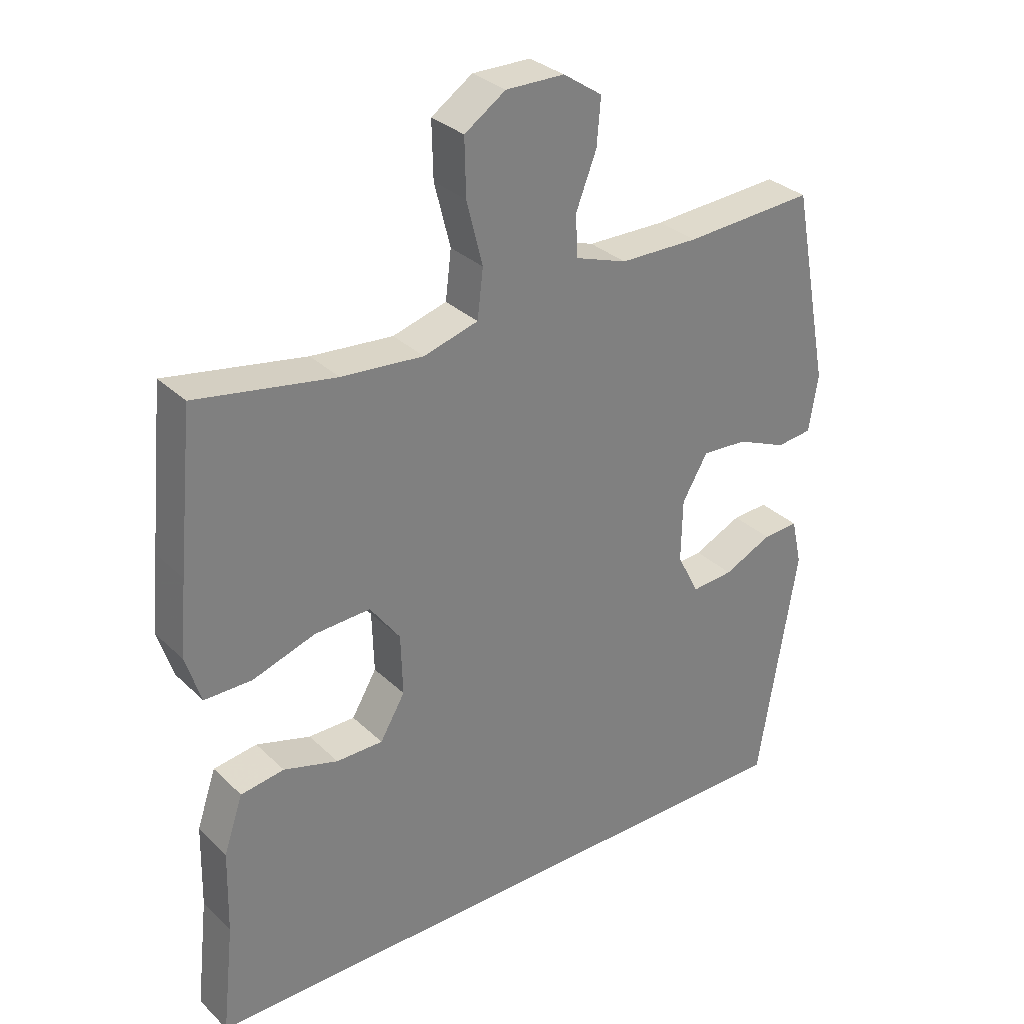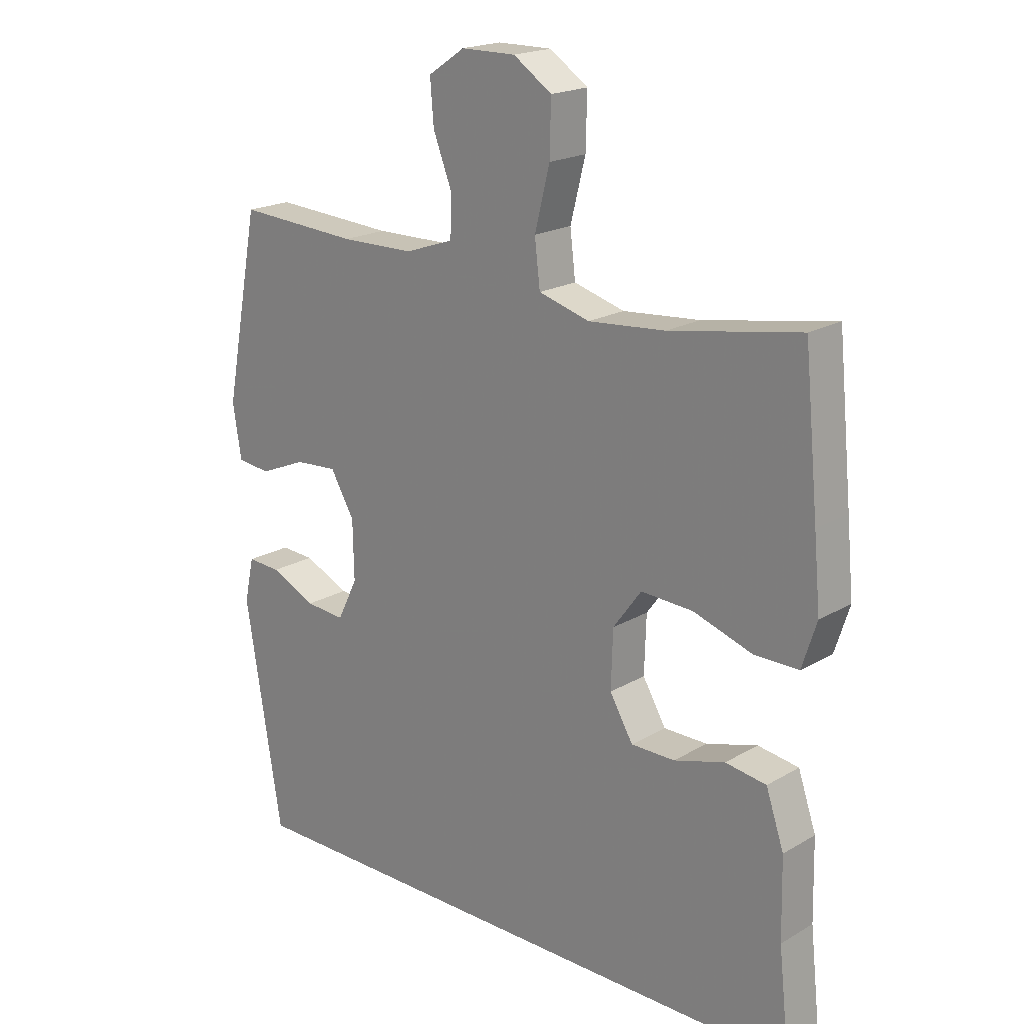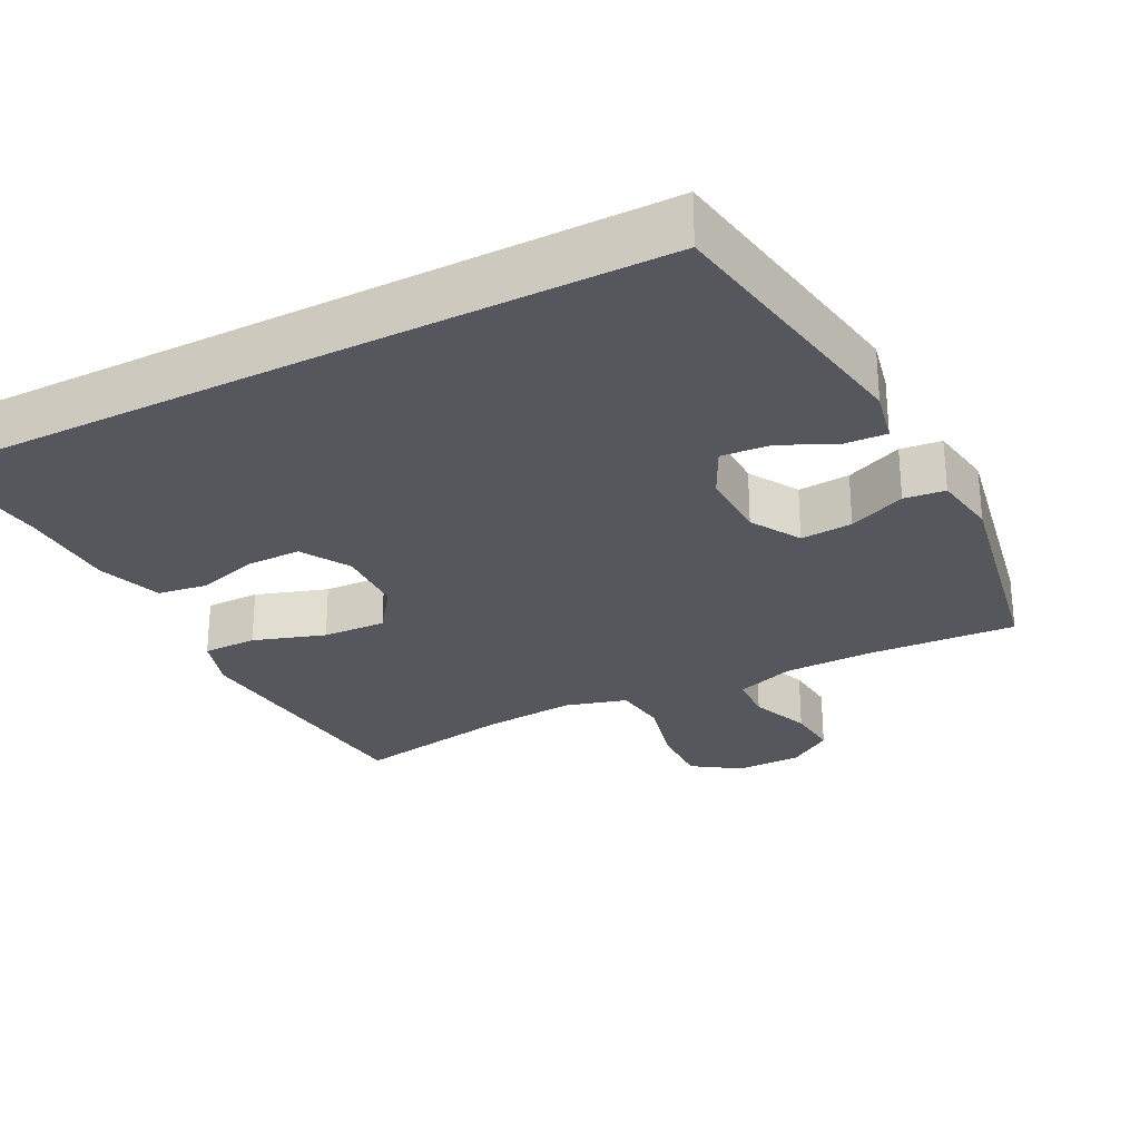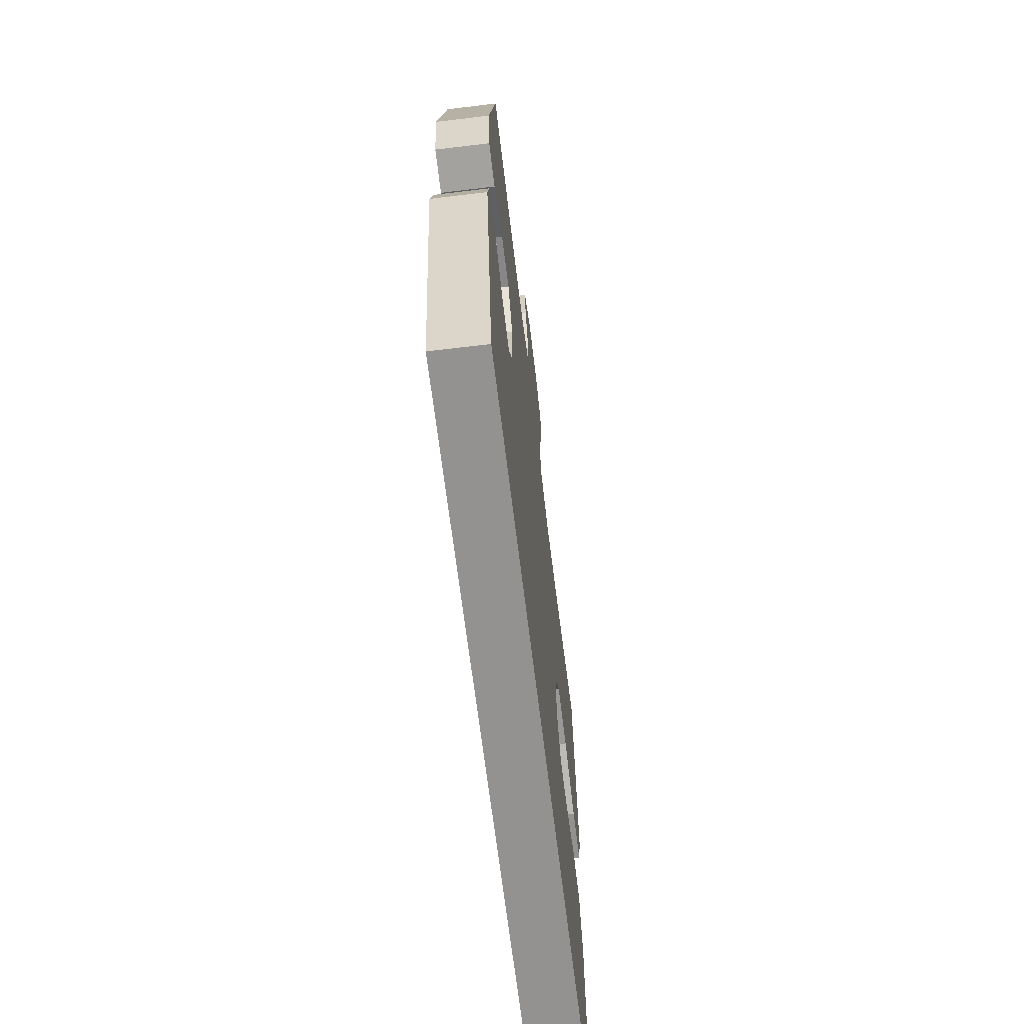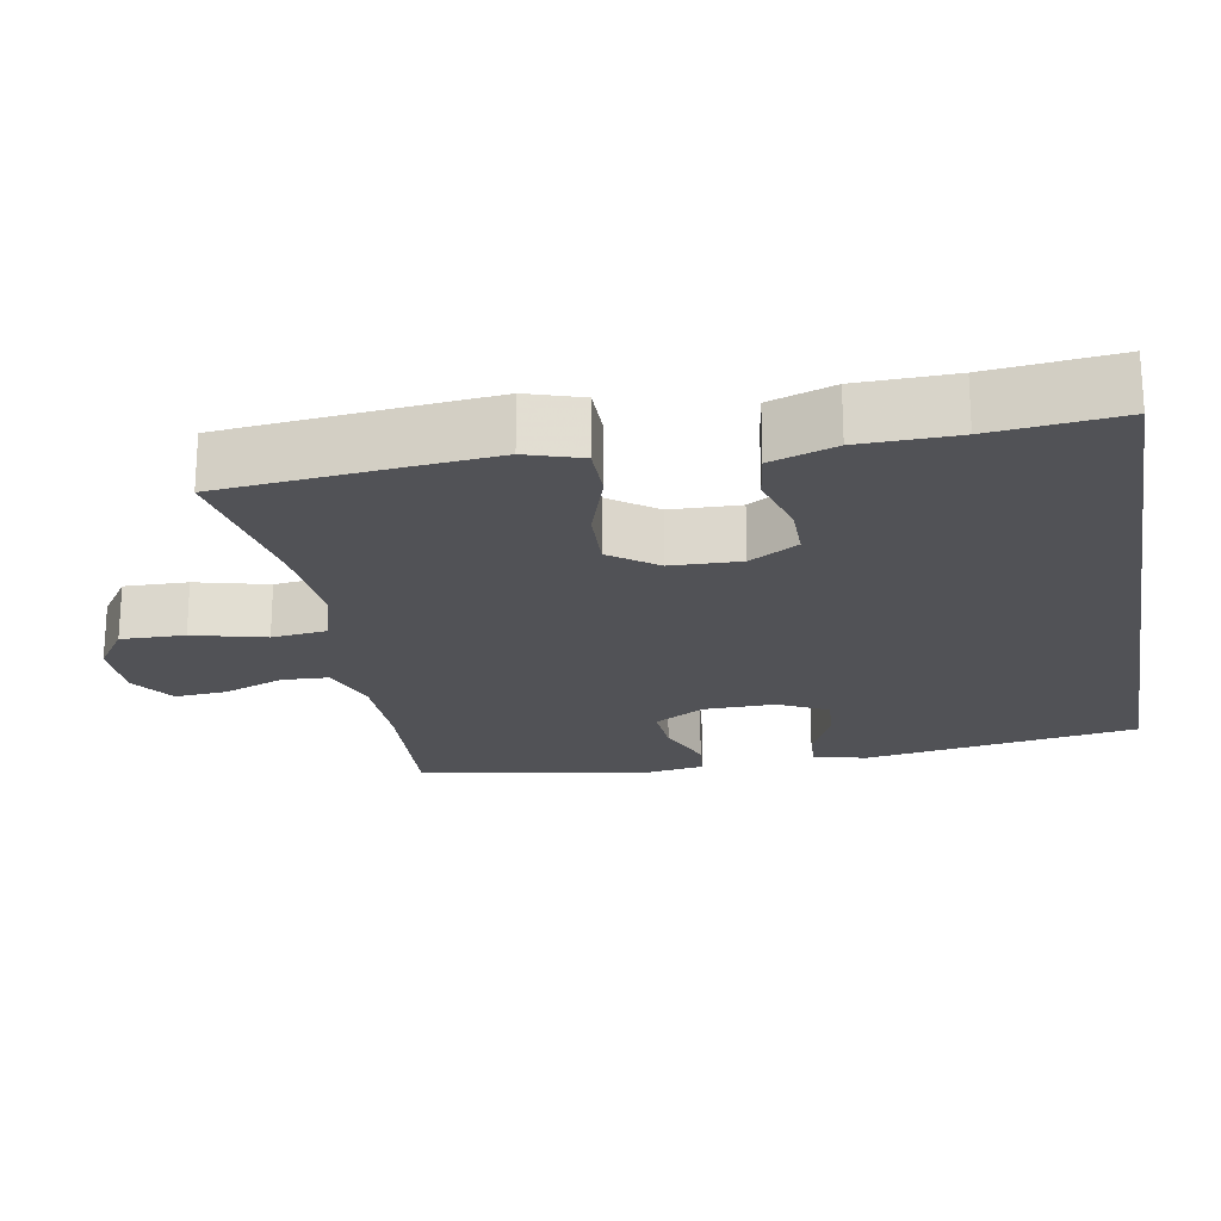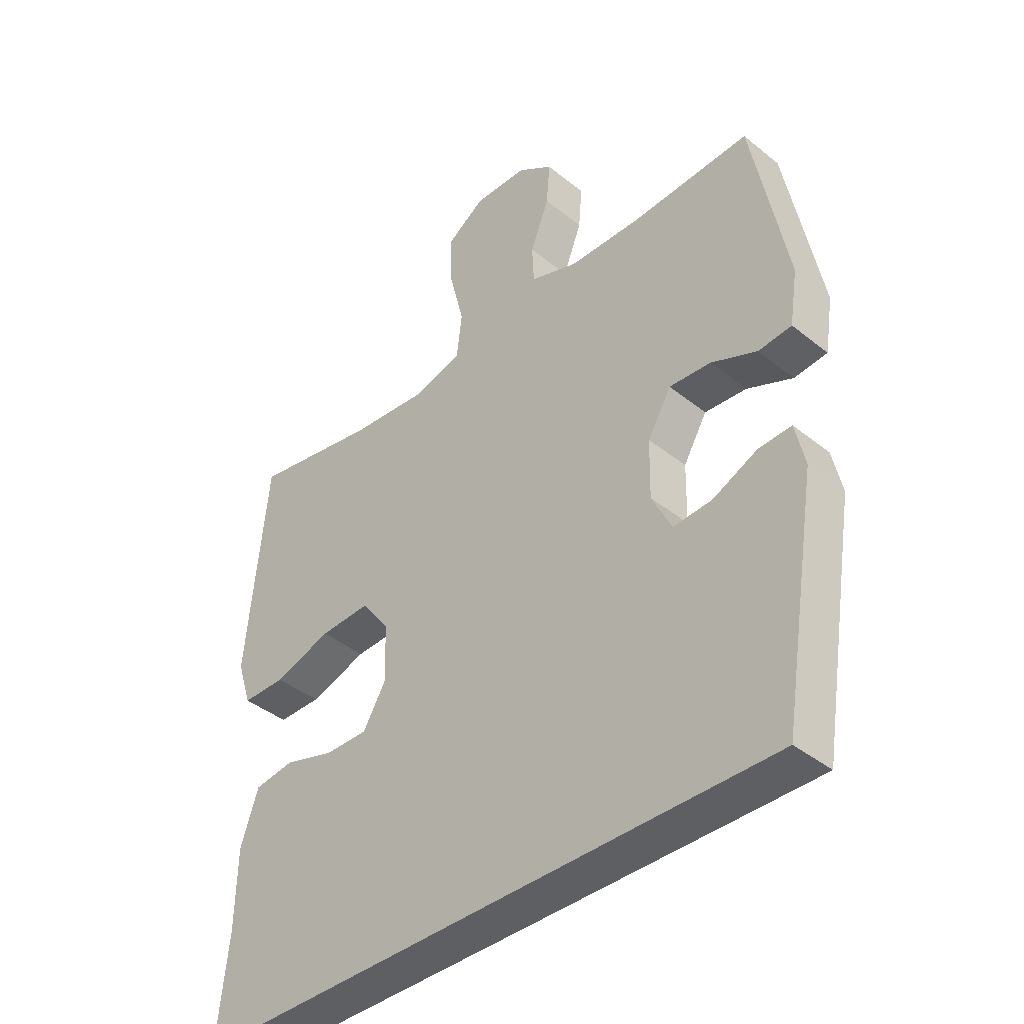
<metadata>
{"format":"obj","ext":"obj","renderer":"f3d","projection":"perspective","resolution":1024,"background":"white","views":[{"elev":31.4,"azim":142.9,"up":"+Z"},{"elev":19.7,"azim":42.8,"up":"+Z"},{"elev":-27.6,"azim":-152.8,"up":"+Y"},{"elev":-66.4,"azim":-83.1,"up":"+Z"},{"elev":-21.2,"azim":100.2,"up":"+Y"},{"elev":-40.2,"azim":-134.7,"up":"+Z"}]}
</metadata>
<code>
v 0.5 0.07 0.5
v 0.524 0.07 0.258
v 0.535 0.07 0.141
v 0.511 0.07 0.066
v 0.437 0.07 0.066
v 0.339 0.07 0.098
v 0.252 0.07 0.102
v 0.205 0.07 0.038
v 0.202 0.07 -0.057
v 0.241 0.07 -0.123
v 0.314 0.07 -0.123
v 0.399 0.07 -0.098
v 0.467 0.07 -0.108
v 0.497 0.07 -0.196
v 0.5 0.07 -0.327
v 0.519 0.07 -0.5
v -0.485 0.07 -0.5
v -0.546 0.07 -0.128
v -0.53 0.07 -0.055
v -0.474 0.07 -0.058
v -0.398 0.07 -0.093
v -0.332 0.07 -0.098
v -0.298 0.07 -0.03
v -0.3 0.07 0.068
v -0.34 0.07 0.136
v -0.411 0.07 0.131
v -0.489 0.07 0.098
v -0.545 0.07 0.104
v -0.559 0.07 0.193
v -0.5 0.07 0.5
v -0.297 0.07 0.488
v -0.174 0.07 0.49
v -0.093 0.07 0.518
v -0.09 0.07 0.583
v -0.122 0.07 0.665
v -0.128 0.07 0.737
v -0.067 0.07 0.778
v 0.024 0.07 0.779
v 0.088 0.07 0.736
v 0.086 0.07 0.649
v 0.061 0.07 0.55
v 0.07 0.07 0.475
v 0.155 0.07 0.451
v 0.283 0.07 0.462
v 0.5 0 0.5
v 0.524 0 0.258
v 0.535 0 0.141
v 0.511 0 0.066
v 0.437 0 0.066
v 0.339 0 0.098
v 0.252 0 0.102
v 0.205 0 0.038
v 0.202 0 -0.057
v 0.241 0 -0.123
v 0.314 0 -0.123
v 0.399 0 -0.098
v 0.467 0 -0.108
v 0.497 0 -0.196
v 0.5 0 -0.327
v 0.519 0 -0.5
v -0.485 0 -0.5
v -0.546 0 -0.128
v -0.53 0 -0.055
v -0.474 0 -0.058
v -0.398 0 -0.093
v -0.332 0 -0.098
v -0.298 0 -0.03
v -0.3 0 0.068
v -0.34 0 0.136
v -0.411 0 0.131
v -0.489 0 0.098
v -0.545 0 0.104
v -0.559 0 0.193
v -0.5 0 0.5
v -0.297 0 0.488
v -0.174 0 0.49
v -0.093 0 0.518
v -0.09 0 0.583
v -0.122 0 0.665
v -0.128 0 0.737
v -0.067 0 0.778
v 0.024 0 0.779
v 0.088 0 0.736
v 0.086 0 0.649
v 0.061 0 0.55
v 0.07 0 0.475
v 0.155 0 0.451
v 0.283 0 0.462
f 39 40 41
f 38 39 41
f 37 38 41
f 36 37 41
f 35 36 41
f 34 35 41
f 33 34 41 42
f 32 33 42 43
f 29 30 31
f 28 29 31
f 27 28 31
f 26 27 31
f 31 32 43
f 26 31 43
f 25 26 43
f 19 20 21
f 18 19 21
f 17 18 21
f 17 21 22
f 16 17 22
f 15 16 22
f 13 14 15
f 12 13 15
f 11 12 15
f 10 11 15
f 10 15 22 23
f 4 5 6
f 3 4 6
f 2 3 6
f 1 2 6
f 44 1 6
f 44 6 7
f 44 7 8
f 43 44 8
f 25 43 8
f 24 25 8
f 9 10 23 24
f 8 9 24
f 85 84 83
f 85 83 82
f 85 82 81
f 85 81 80
f 85 80 79
f 85 79 78
f 86 85 78 77
f 87 86 77 76
f 75 74 73
f 75 73 72
f 75 72 71
f 75 71 70
f 87 76 75
f 87 75 70
f 87 70 69
f 65 64 63
f 65 63 62
f 65 62 61
f 66 65 61
f 66 61 60
f 66 60 59
f 59 58 57
f 59 57 56
f 59 56 55
f 59 55 54
f 67 66 59 54
f 50 49 48
f 50 48 47
f 50 47 46
f 50 46 45
f 50 45 88
f 51 50 88
f 52 51 88
f 52 88 87
f 52 87 69
f 52 69 68
f 68 67 54 53
f 68 53 52
f 1 45 46 2
f 2 46 47 3
f 3 47 48 4
f 4 48 49 5
f 5 49 50 6
f 6 50 51 7
f 7 51 52 8
f 8 52 53 9
f 9 53 54 10
f 10 54 55 11
f 11 55 56 12
f 12 56 57 13
f 13 57 58 14
f 14 58 59 15
f 15 59 60 16
f 16 60 61 17
f 17 61 62 18
f 18 62 63 19
f 19 63 64 20
f 20 64 65 21
f 21 65 66 22
f 22 66 67 23
f 23 67 68 24
f 24 68 69 25
f 25 69 70 26
f 26 70 71 27
f 27 71 72 28
f 28 72 73 29
f 29 73 74 30
f 30 74 75 31
f 31 75 76 32
f 32 76 77 33
f 33 77 78 34
f 34 78 79 35
f 35 79 80 36
f 36 80 81 37
f 37 81 82 38
f 38 82 83 39
f 39 83 84 40
f 40 84 85 41
f 41 85 86 42
f 42 86 87 43
f 43 87 88 44
f 44 88 45 1

</code>
